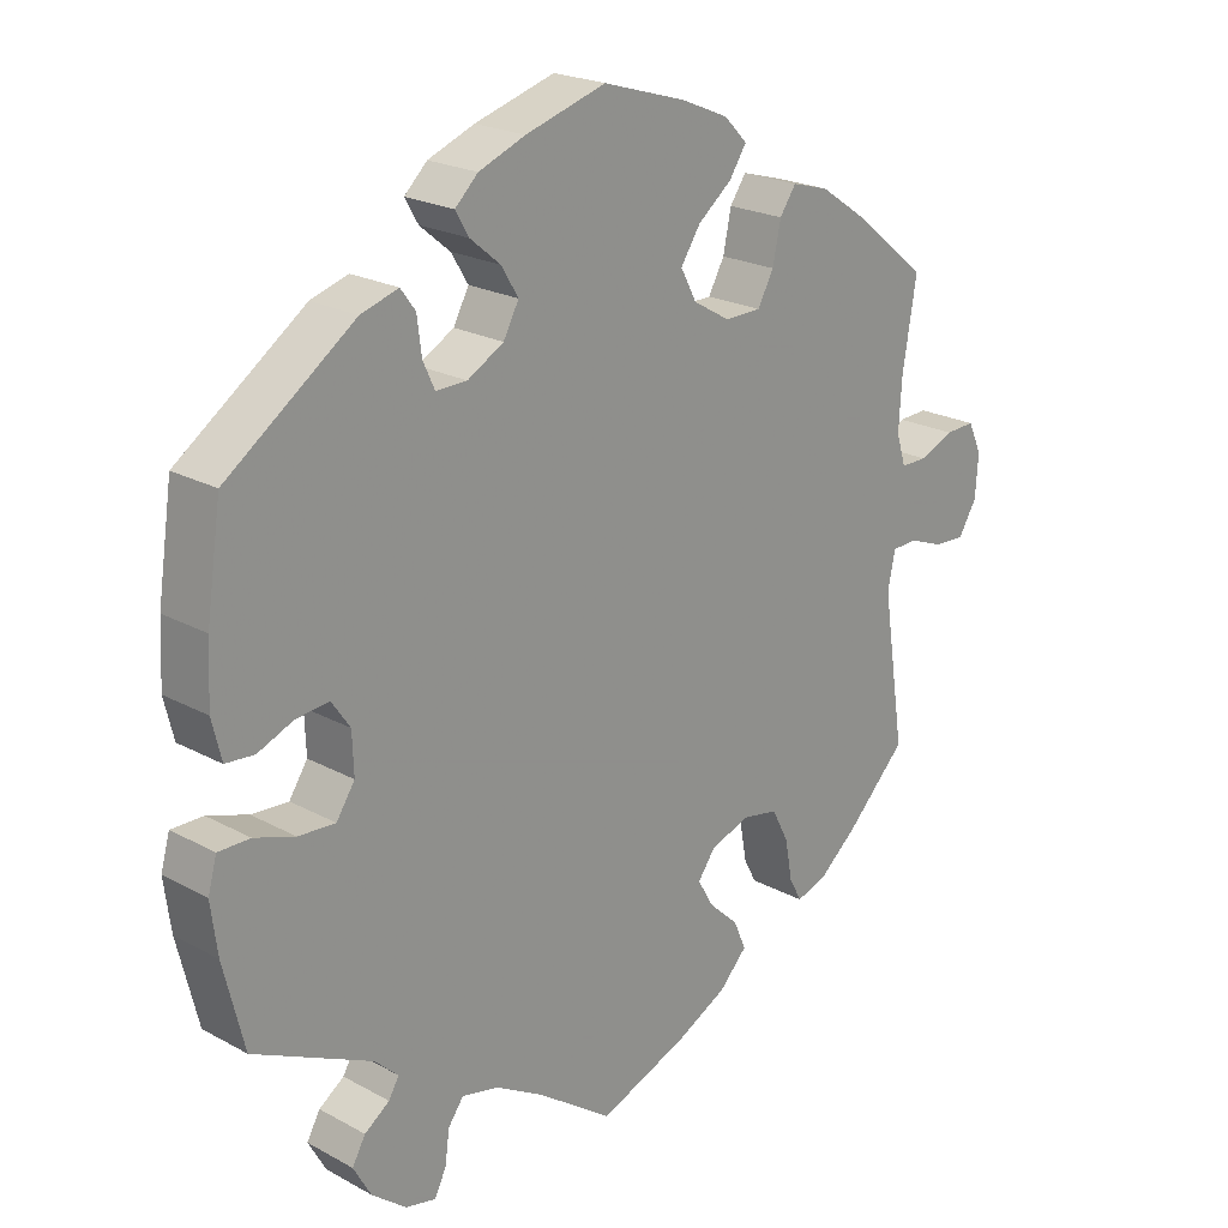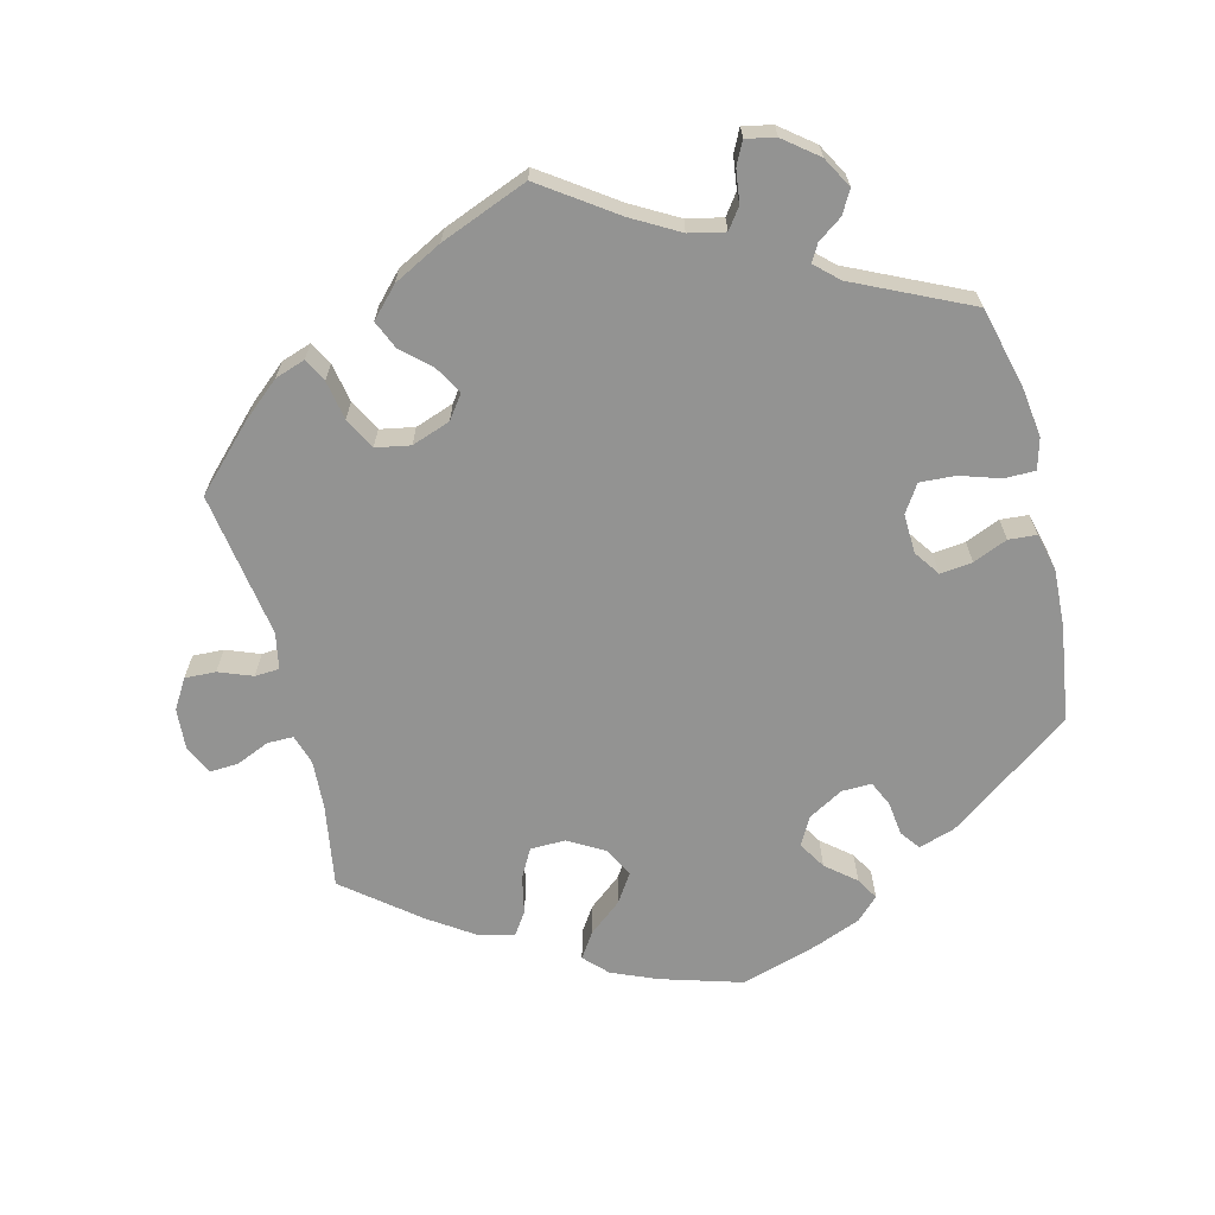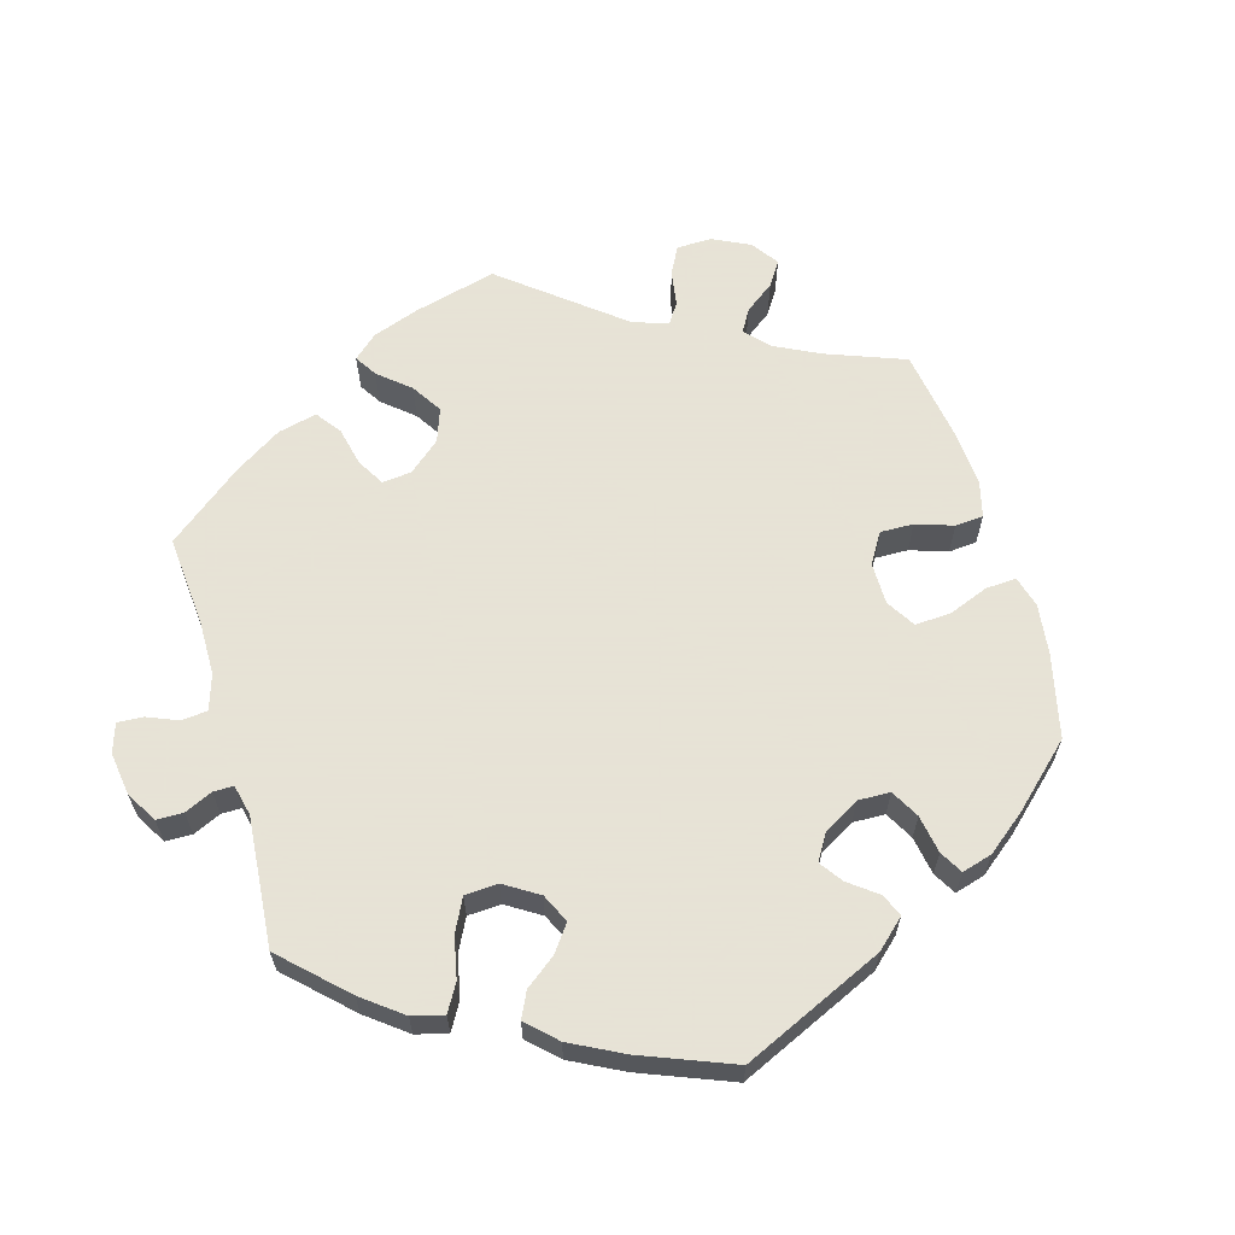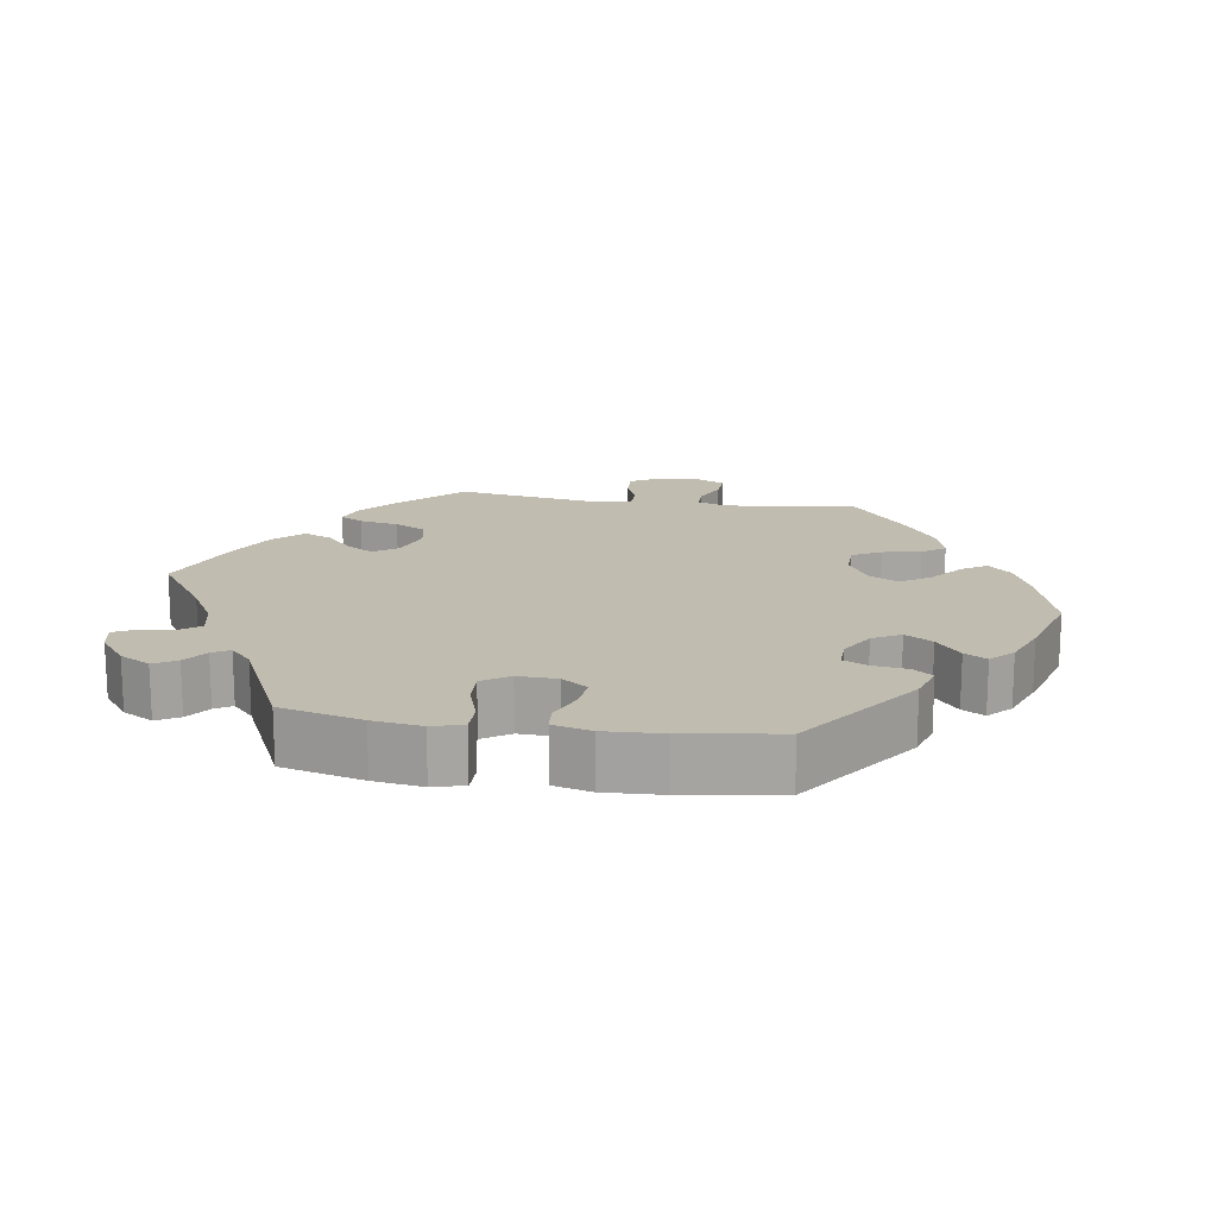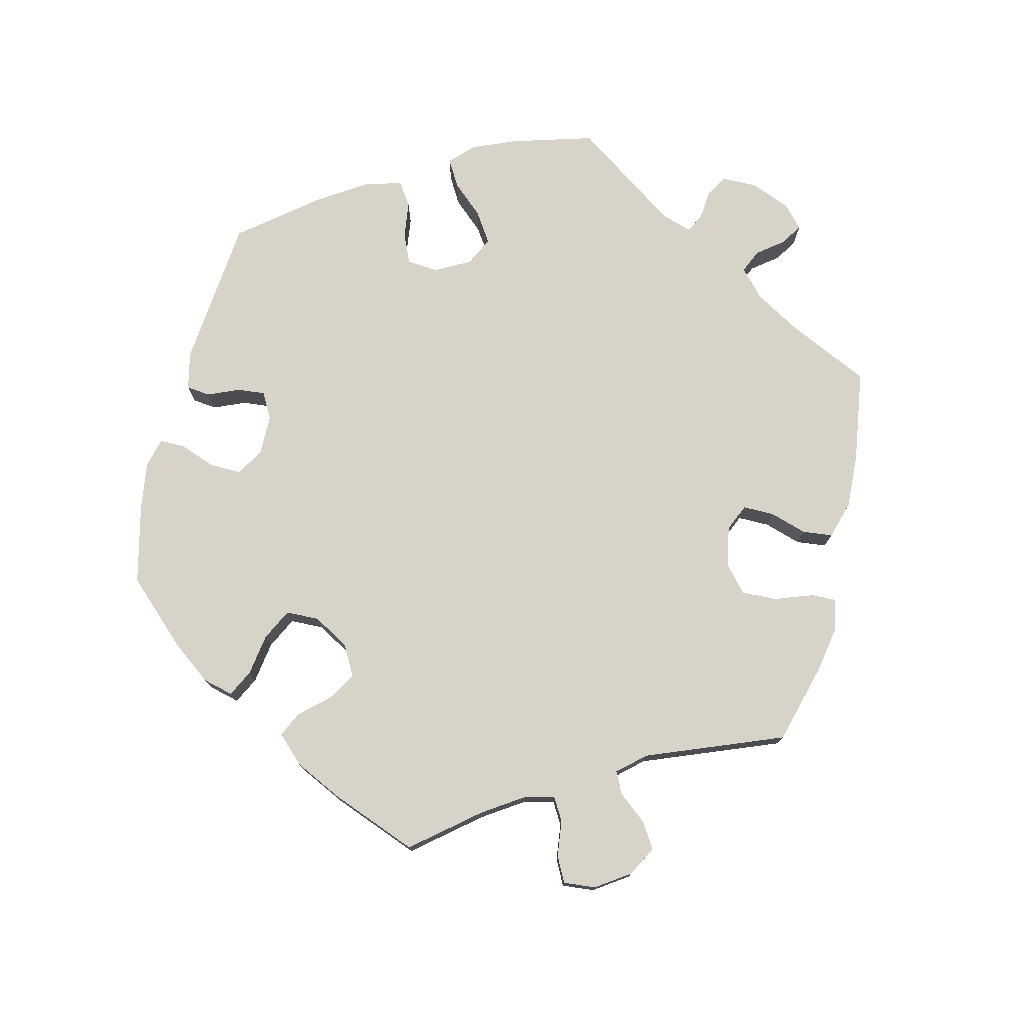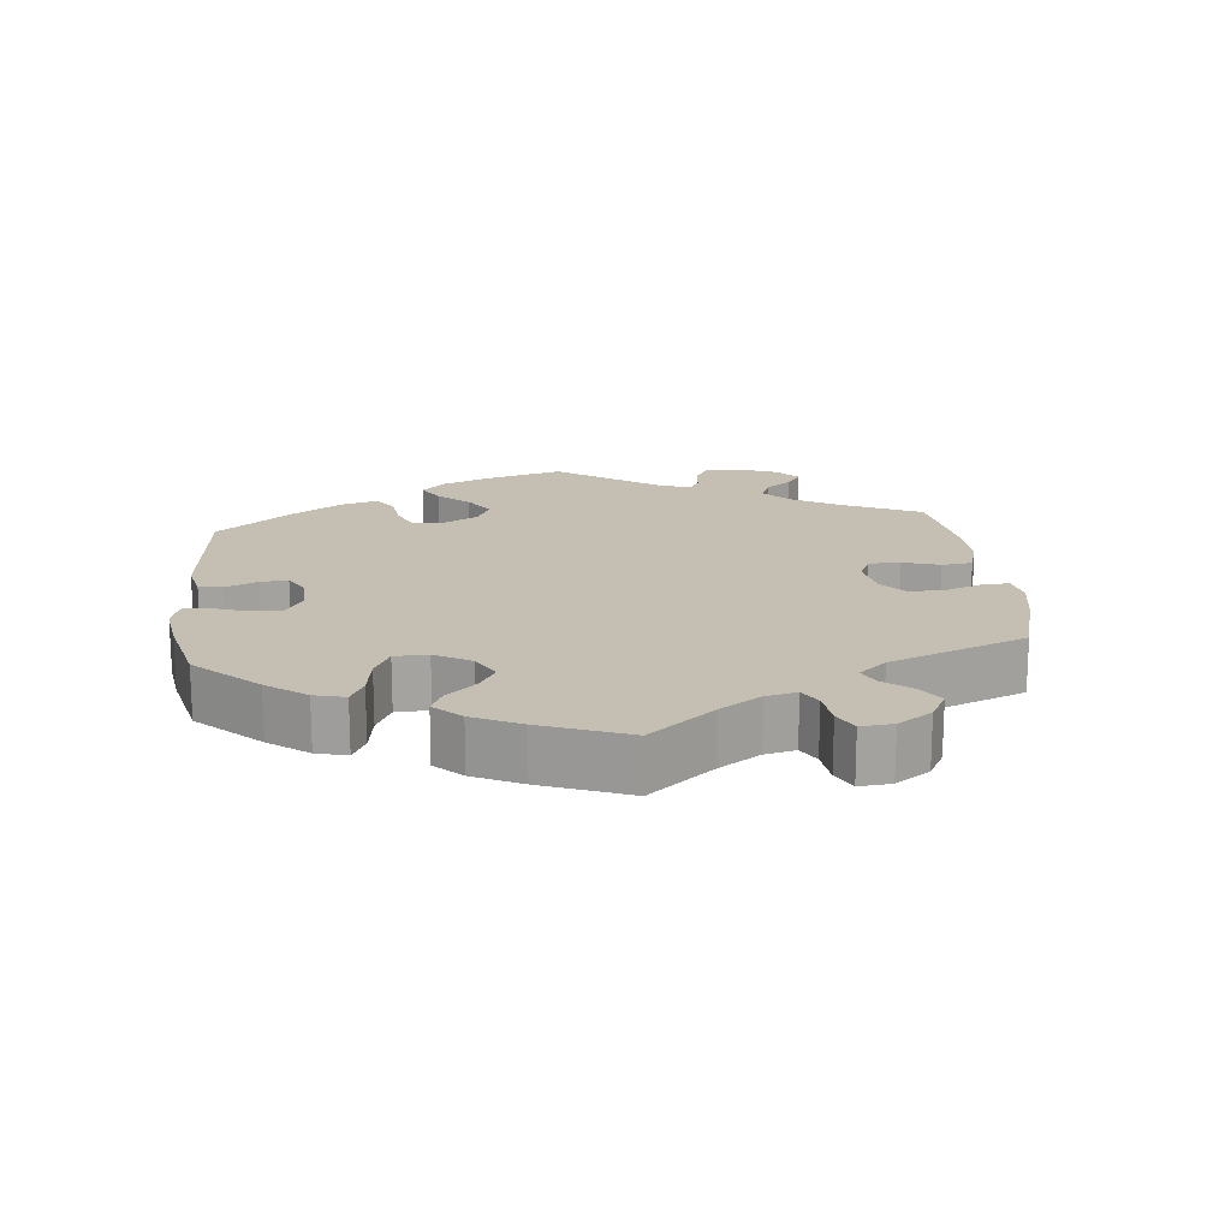
<metadata>
{"format":"obj","ext":"obj","renderer":"f3d","projection":"perspective","resolution":1024,"background":"white","views":[{"elev":21.8,"azim":-46.3,"up":"+Z"},{"elev":-66.6,"azim":-165.8,"up":"+Y"},{"elev":62.8,"azim":-76.1,"up":"+Y"},{"elev":16.6,"azim":-81.1,"up":"+Y"},{"elev":76.3,"azim":73.7,"up":"+Y"},{"elev":17.6,"azim":54.1,"up":"+Y"}]}
</metadata>
<code>
v 0.482 0.07 0.174
v 0.478 0.07 0.106
v 0.491 0.07 0.064
v 0.527 0.07 0.064
v 0.574 0.07 0.084
v 0.614 0.07 0.086
v 0.633 0.07 0.045
v 0.629 0.07 -0.012
v 0.604 0.07 -0.053
v 0.561 0.07 -0.051
v 0.514 0.07 -0.033
v 0.48 0.07 -0.035
v 0.47 0.07 -0.085
v 0.501 0.07 -0.288
v 0.419 0.07 -0.371
v 0.367 0.07 -0.415
v 0.325 0.07 -0.429
v 0.308 0.07 -0.397
v 0.298 0.07 -0.342
v 0.275 0.07 -0.298
v 0.227 0.07 -0.289
v 0.173 0.07 -0.308
v 0.149 0.07 -0.341
v 0.171 0.07 -0.379
v 0.211 0.07 -0.416
v 0.228 0.07 -0.455
v 0.19 0.07 -0.495
v 0.122 0.07 -0.53
v 0 0.07 -0.578
v -0.103 0.07 -0.506
v -0.168 0.07 -0.469
v -0.218 0.07 -0.458
v -0.239 0.07 -0.487
v -0.245 0.07 -0.532
v -0.261 0.07 -0.564
v -0.302 0.07 -0.555
v -0.349 0.07 -0.518
v -0.373 0.07 -0.475
v -0.355 0.07 -0.443
v -0.321 0.07 -0.419
v -0.307 0.07 -0.395
v -0.339 0.07 -0.365
v -0.5 0.07 -0.289
v -0.528 0.07 -0.175
v -0.537 0.07 -0.107
v -0.525 0.07 -0.064
v -0.482 0.07 -0.064
v -0.427 0.07 -0.082
v -0.377 0.07 -0.085
v -0.352 0.07 -0.047
v -0.354 0.07 0.008
v -0.379 0.07 0.044
v -0.424 0.07 0.039
v -0.472 0.07 0.019
v -0.511 0.07 0.022
v -0.524 0.07 0.075
v -0.52 0.07 0.155
v -0.5 0.07 0.289
v -0.327 0.07 0.413
v -0.276 0.07 0.429
v -0.256 0.07 0.402
v -0.25 0.07 0.354
v -0.234 0.07 0.319
v -0.192 0.07 0.32
v -0.143 0.07 0.348
v -0.122 0.07 0.387
v -0.145 0.07 0.425
v -0.186 0.07 0.459
v -0.204 0.07 0.49
v -0.173 0.07 0.52
v -0.11 0.07 0.545
v -0.001 0.07 0.578
v 0.112 0.07 0.544
v 0.176 0.07 0.517
v 0.207 0.07 0.485
v 0.184 0.07 0.45
v 0.138 0.07 0.413
v 0.111 0.07 0.372
v 0.133 0.07 0.331
v 0.183 0.07 0.302
v 0.232 0.07 0.303
v 0.254 0.07 0.343
v 0.265 0.07 0.396
v 0.287 0.07 0.428
v 0.337 0.07 0.414
v 0.399 0.07 0.372
v 0.501 0.07 0.29
v 0.482 0 0.174
v 0.478 0 0.106
v 0.491 0 0.064
v 0.527 0 0.064
v 0.574 0 0.084
v 0.614 0 0.086
v 0.633 0 0.045
v 0.629 0 -0.012
v 0.604 0 -0.053
v 0.561 0 -0.051
v 0.514 0 -0.033
v 0.48 0 -0.035
v 0.47 0 -0.085
v 0.501 0 -0.288
v 0.419 0 -0.371
v 0.367 0 -0.415
v 0.325 0 -0.429
v 0.308 0 -0.397
v 0.298 0 -0.342
v 0.275 0 -0.298
v 0.227 0 -0.289
v 0.173 0 -0.308
v 0.149 0 -0.341
v 0.171 0 -0.379
v 0.211 0 -0.416
v 0.228 0 -0.455
v 0.19 0 -0.495
v 0.122 0 -0.53
v 0 0 -0.578
v -0.103 0 -0.506
v -0.168 0 -0.469
v -0.218 0 -0.458
v -0.239 0 -0.487
v -0.245 0 -0.532
v -0.261 0 -0.564
v -0.302 0 -0.555
v -0.349 0 -0.518
v -0.373 0 -0.475
v -0.355 0 -0.443
v -0.321 0 -0.419
v -0.307 0 -0.395
v -0.339 0 -0.365
v -0.5 0 -0.289
v -0.528 0 -0.175
v -0.537 0 -0.107
v -0.525 0 -0.064
v -0.482 0 -0.064
v -0.427 0 -0.082
v -0.377 0 -0.085
v -0.352 0 -0.047
v -0.354 0 0.008
v -0.379 0 0.044
v -0.424 0 0.039
v -0.472 0 0.019
v -0.511 0 0.022
v -0.524 0 0.075
v -0.52 0 0.155
v -0.5 0 0.289
v -0.327 0 0.413
v -0.276 0 0.429
v -0.256 0 0.402
v -0.25 0 0.354
v -0.234 0 0.319
v -0.192 0 0.32
v -0.143 0 0.348
v -0.122 0 0.387
v -0.145 0 0.425
v -0.186 0 0.459
v -0.204 0 0.49
v -0.173 0 0.52
v -0.11 0 0.545
v -0.001 0 0.578
v 0.112 0 0.544
v 0.176 0 0.517
v 0.207 0 0.485
v 0.184 0 0.45
v 0.138 0 0.413
v 0.111 0 0.372
v 0.133 0 0.331
v 0.183 0 0.302
v 0.232 0 0.303
v 0.254 0 0.343
v 0.265 0 0.396
v 0.287 0 0.428
v 0.337 0 0.414
v 0.399 0 0.372
v 0.501 0 0.29
f 86 87 1
f 85 86 1 2
f 82 83 84 85
f 81 82 85 2
f 80 81 2 3
f 79 80 3
f 74 75 76 77
f 74 77 78
f 73 74 78
f 72 73 78
f 71 72 78 79
f 67 68 69 70
f 66 67 70 71
f 59 60 61 62
f 59 62 63
f 58 59 63
f 57 58 63 64
f 53 54 55 56
f 52 53 56 57
f 45 46 47 48
f 45 48 49
f 42 43 44 45
f 41 42 45 49
f 37 38 39 40
f 37 40 41
f 36 37 41
f 33 34 35 36
f 32 33 36 41
f 31 32 41 49
f 27 28 29 30
f 24 25 26 27
f 23 24 27 30
f 22 23 30 31
f 16 17 18 19
f 16 19 20
f 13 14 15 16
f 12 13 16 20
f 8 9 10 11
f 8 11 12
f 7 8 12
f 4 5 6 7
f 3 4 7 12
f 79 3 12 20
f 66 71 79 20
f 52 57 64
f 51 52 64 65
f 50 51 65
f 22 31 49 50
f 21 22 50 65
f 20 21 65 66
f 88 174 173
f 89 88 173 172
f 172 171 170 169
f 89 172 169 168
f 90 89 168 167
f 90 167 166
f 164 163 162 161
f 165 164 161
f 165 161 160
f 165 160 159
f 166 165 159 158
f 157 156 155 154
f 158 157 154 153
f 149 148 147 146
f 150 149 146
f 150 146 145
f 151 150 145 144
f 143 142 141 140
f 144 143 140 139
f 135 134 133 132
f 136 135 132
f 132 131 130 129
f 136 132 129 128
f 127 126 125 124
f 128 127 124
f 128 124 123
f 123 122 121 120
f 128 123 120 119
f 136 128 119 118
f 117 116 115 114
f 114 113 112 111
f 117 114 111 110
f 118 117 110 109
f 106 105 104 103
f 107 106 103
f 103 102 101 100
f 107 103 100 99
f 98 97 96 95
f 99 98 95
f 99 95 94
f 94 93 92 91
f 99 94 91 90
f 107 99 90 166
f 107 166 158 153
f 151 144 139
f 152 151 139 138
f 152 138 137
f 137 136 118 109
f 152 137 109 108
f 153 152 108 107
f 1 88 89 2
f 2 89 90 3
f 3 90 91 4
f 4 91 92 5
f 5 92 93 6
f 6 93 94 7
f 7 94 95 8
f 8 95 96 9
f 9 96 97 10
f 10 97 98 11
f 11 98 99 12
f 12 99 100 13
f 13 100 101 14
f 14 101 102 15
f 15 102 103 16
f 16 103 104 17
f 17 104 105 18
f 18 105 106 19
f 19 106 107 20
f 20 107 108 21
f 21 108 109 22
f 22 109 110 23
f 23 110 111 24
f 24 111 112 25
f 25 112 113 26
f 26 113 114 27
f 27 114 115 28
f 28 115 116 29
f 29 116 117 30
f 30 117 118 31
f 31 118 119 32
f 32 119 120 33
f 33 120 121 34
f 34 121 122 35
f 35 122 123 36
f 36 123 124 37
f 37 124 125 38
f 38 125 126 39
f 39 126 127 40
f 40 127 128 41
f 41 128 129 42
f 42 129 130 43
f 43 130 131 44
f 44 131 132 45
f 45 132 133 46
f 46 133 134 47
f 47 134 135 48
f 48 135 136 49
f 49 136 137 50
f 50 137 138 51
f 51 138 139 52
f 52 139 140 53
f 53 140 141 54
f 54 141 142 55
f 55 142 143 56
f 56 143 144 57
f 57 144 145 58
f 58 145 146 59
f 59 146 147 60
f 60 147 148 61
f 61 148 149 62
f 62 149 150 63
f 63 150 151 64
f 64 151 152 65
f 65 152 153 66
f 66 153 154 67
f 67 154 155 68
f 68 155 156 69
f 69 156 157 70
f 70 157 158 71
f 71 158 159 72
f 72 159 160 73
f 73 160 161 74
f 74 161 162 75
f 75 162 163 76
f 76 163 164 77
f 77 164 165 78
f 78 165 166 79
f 79 166 167 80
f 80 167 168 81
f 81 168 169 82
f 82 169 170 83
f 83 170 171 84
f 84 171 172 85
f 85 172 173 86
f 86 173 174 87
f 87 174 88 1

</code>
